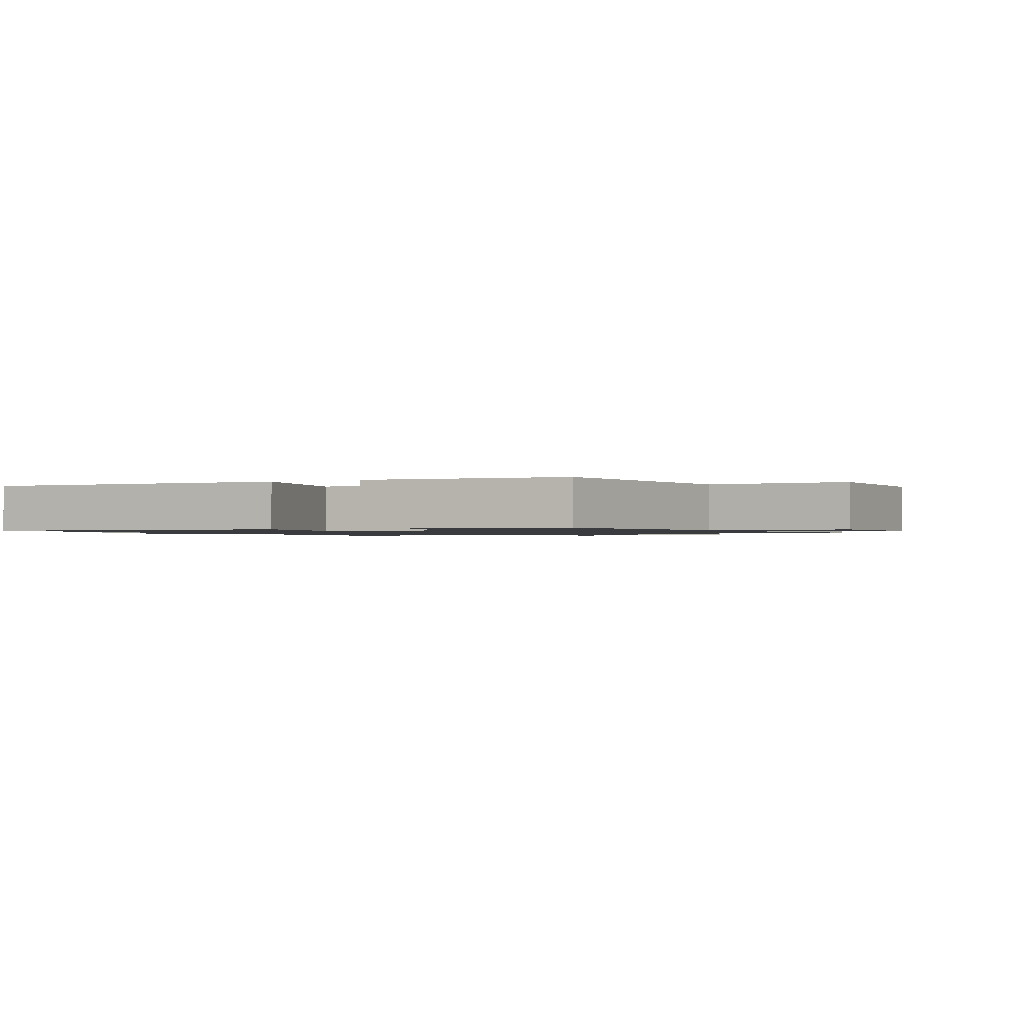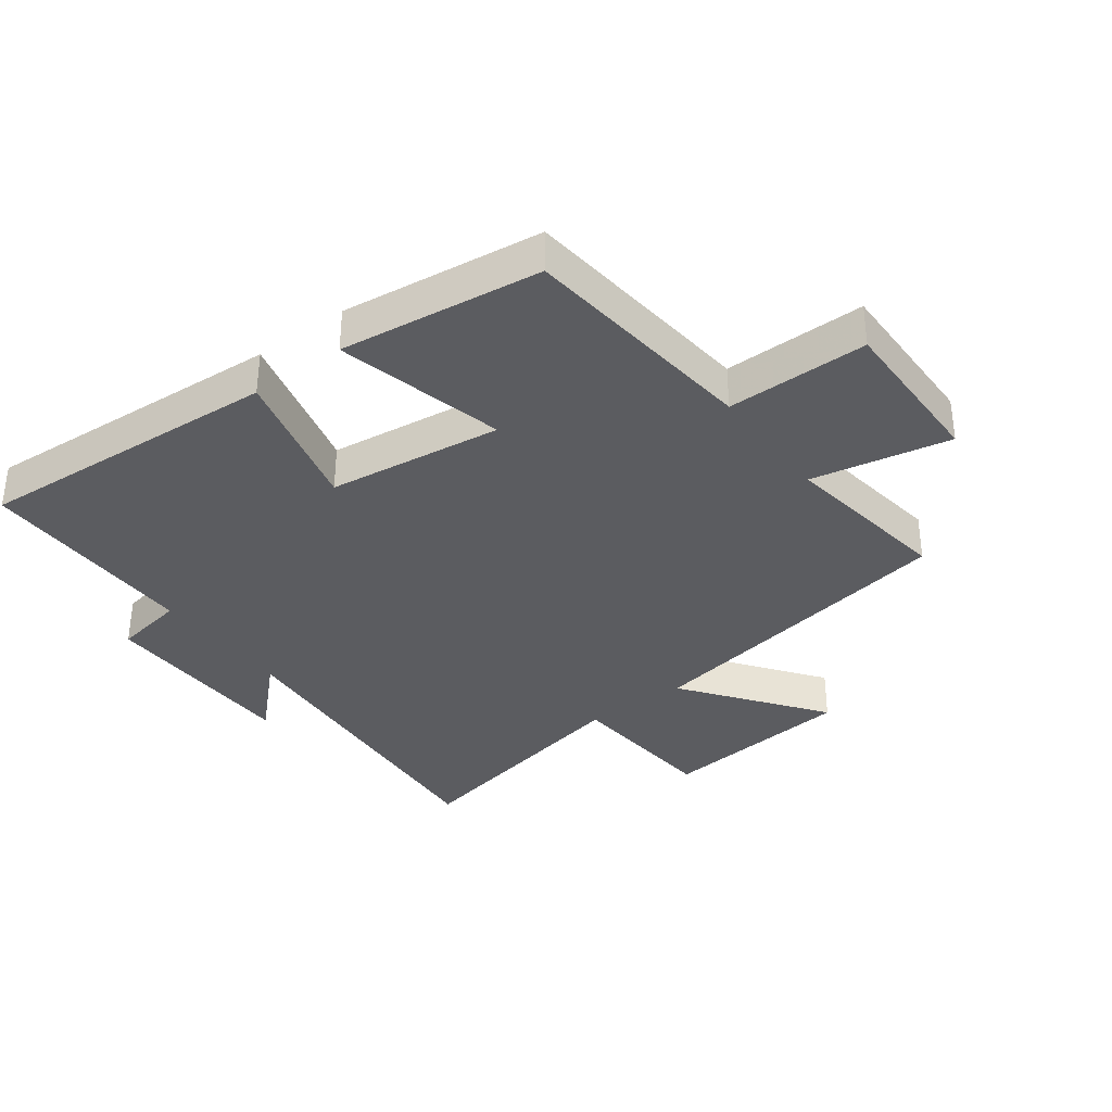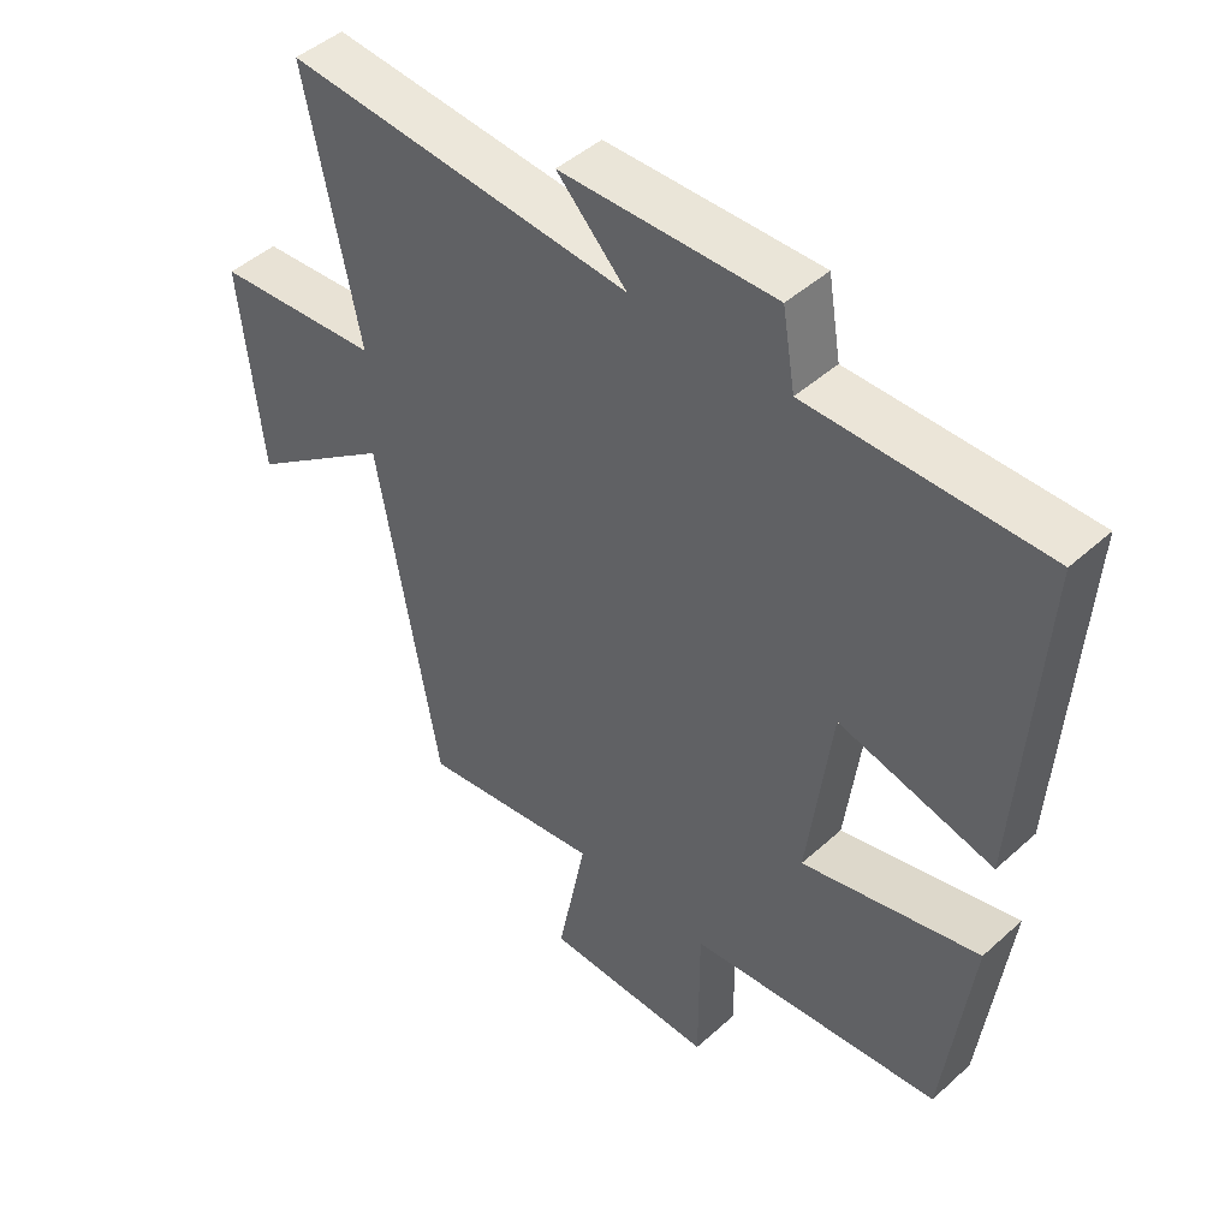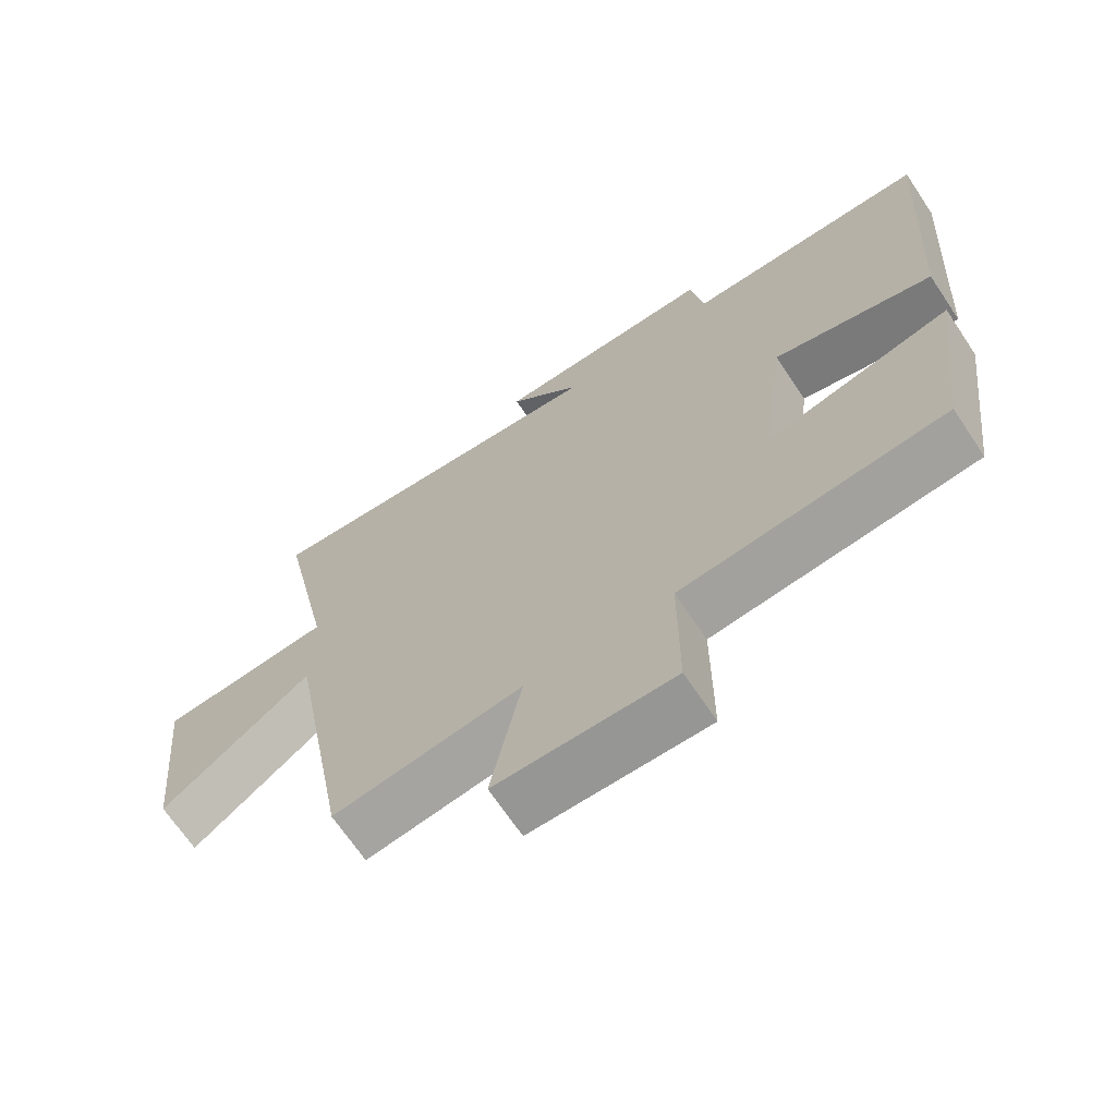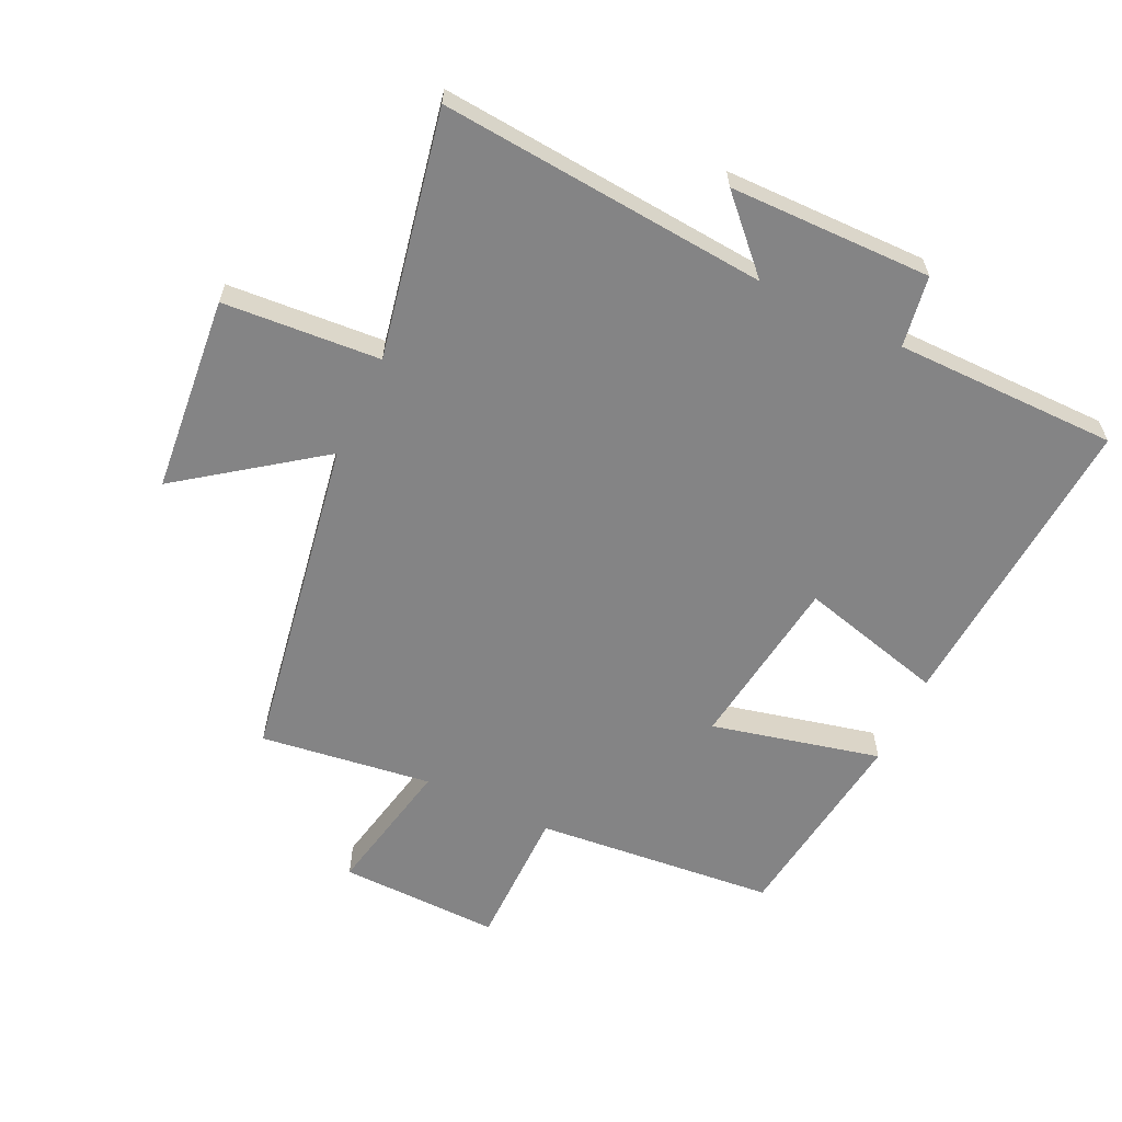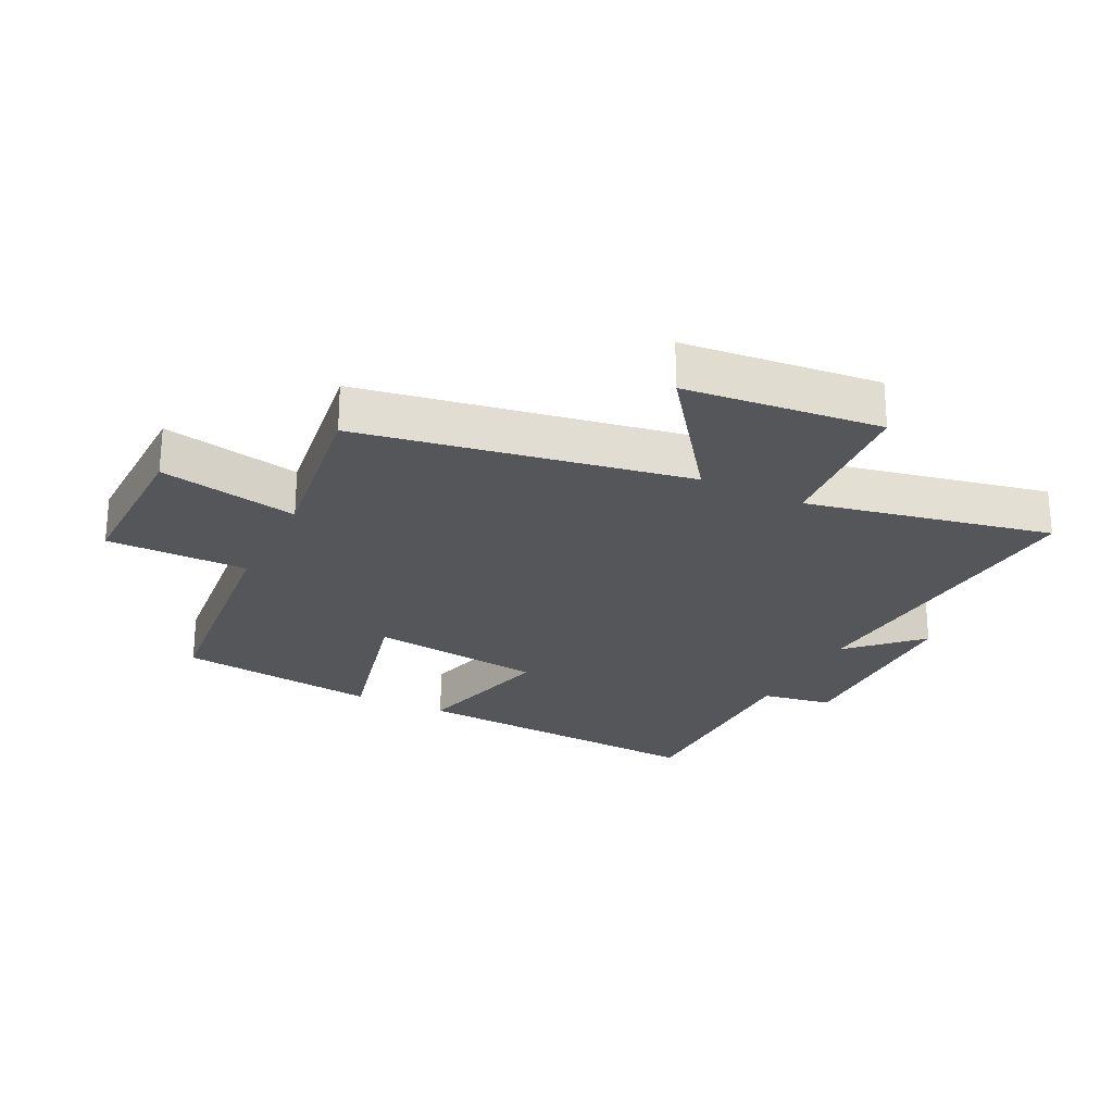
<metadata>
{"format":"obj","ext":"obj","renderer":"f3d","projection":"perspective","resolution":1024,"background":"white","views":[{"elev":-1.1,"azim":118.6,"up":"+Y"},{"elev":-35.3,"azim":126.7,"up":"+Y"},{"elev":46.1,"azim":44.2,"up":"+Z"},{"elev":-68.3,"azim":33.8,"up":"+Z"},{"elev":-61.5,"azim":-25.7,"up":"+Y"},{"elev":-25.1,"azim":-116.4,"up":"+Y"}]}
</metadata>
<code>
v 0.459 0.07 -0.461
v 0.077 0.07 -0.5
v 0.077 0.07 -0.725
v -0.179 0.07 -0.721
v -0.135 0.07 -0.5
v -0.408 0.07 -0.539
v -0.5 0.07 -0.019
v -0.718 0.07 -0.181
v -0.75 0.07 0.131
v -0.5 0.07 0.151
v -0.58 0.07 0.541
v -0.058 0.07 0.5
v -0.163 0.07 0.607
v 0.159 0.07 0.613
v 0.178 0.07 0.5
v 0.532 0.07 0.501
v 0.5 0.07 0.014
v 0.268 0.07 0.073
v 0.232 0.07 -0.205
v 0.5 0.07 -0.14
v 0.459 0 -0.461
v 0.077 0 -0.5
v 0.077 0 -0.725
v -0.179 0 -0.721
v -0.135 0 -0.5
v -0.408 0 -0.539
v -0.5 0 -0.019
v -0.718 0 -0.181
v -0.75 0 0.131
v -0.5 0 0.151
v -0.58 0 0.541
v -0.058 0 0.5
v -0.163 0 0.607
v 0.159 0 0.613
v 0.178 0 0.5
v 0.532 0 0.501
v 0.5 0 0.014
v 0.268 0 0.073
v 0.232 0 -0.205
v 0.5 0 -0.14
f 19 20 1 2
f 18 19 2
f 15 16 17 18
f 15 18 2
f 12 13 14 15
f 12 15 2
f 12 2 3
f 11 12 3
f 10 11 3
f 7 8 9 10
f 5 6 7 10
f 5 10 3
f 3 4 5
f 22 21 40 39
f 22 39 38
f 38 37 36 35
f 22 38 35
f 35 34 33 32
f 22 35 32
f 23 22 32
f 23 32 31
f 23 31 30
f 30 29 28 27
f 30 27 26 25
f 23 30 25
f 25 24 23
f 1 21 22 2
f 2 22 23 3
f 3 23 24 4
f 4 24 25 5
f 5 25 26 6
f 6 26 27 7
f 7 27 28 8
f 8 28 29 9
f 9 29 30 10
f 10 30 31 11
f 11 31 32 12
f 12 32 33 13
f 13 33 34 14
f 14 34 35 15
f 15 35 36 16
f 16 36 37 17
f 17 37 38 18
f 18 38 39 19
f 19 39 40 20
f 20 40 21 1

</code>
